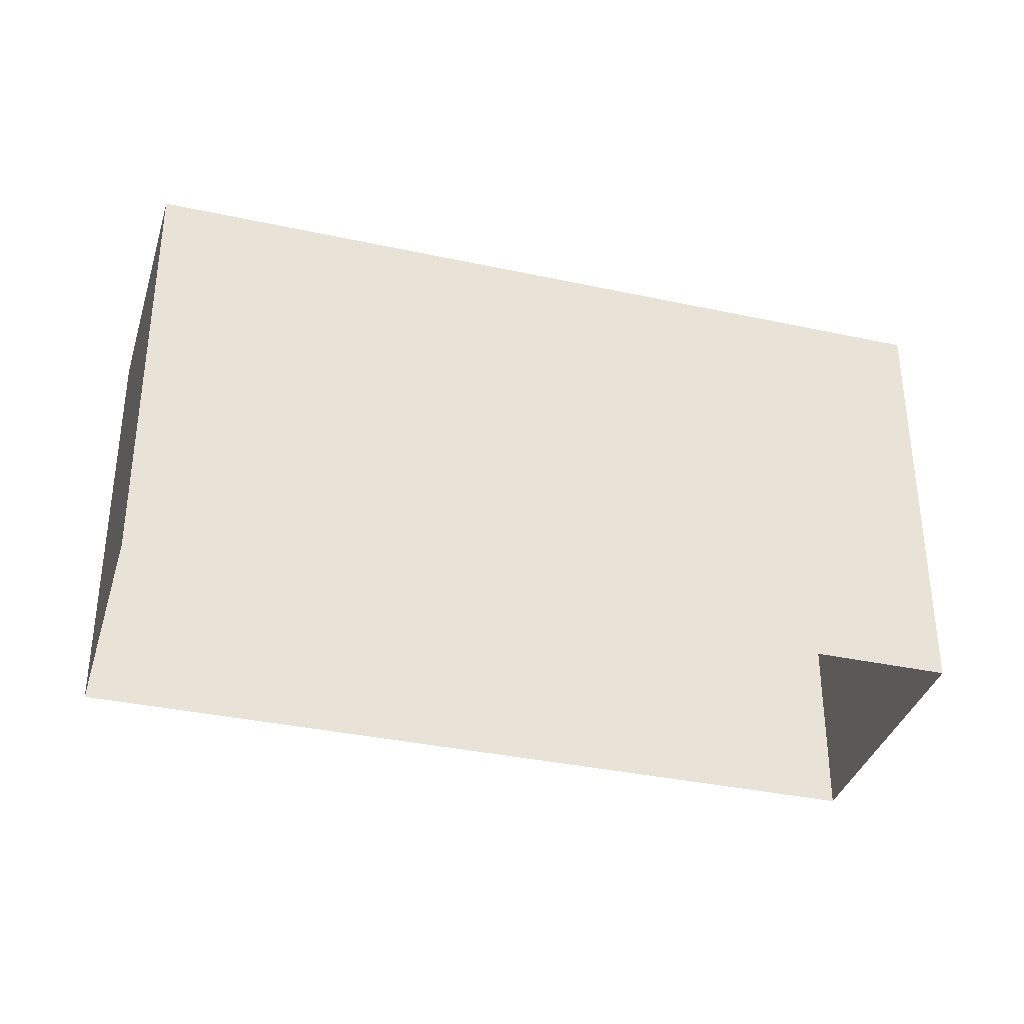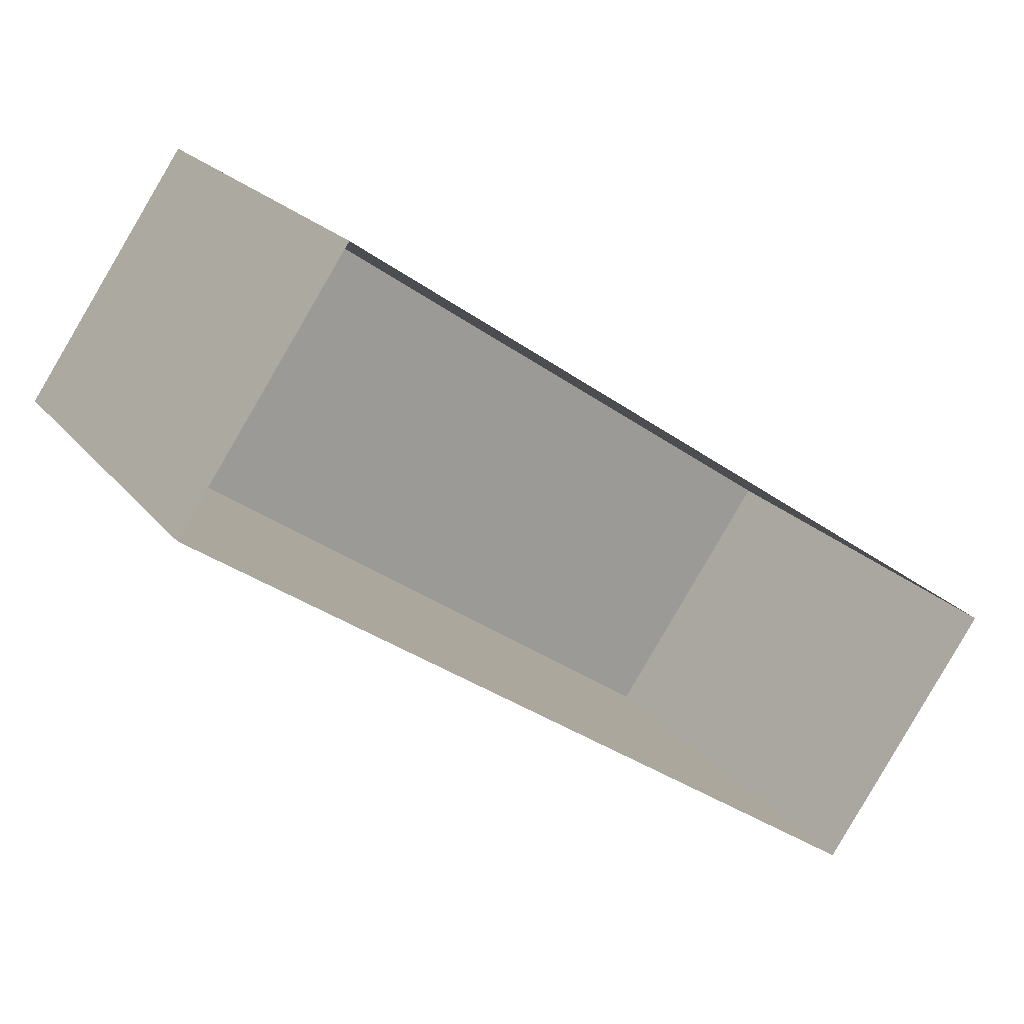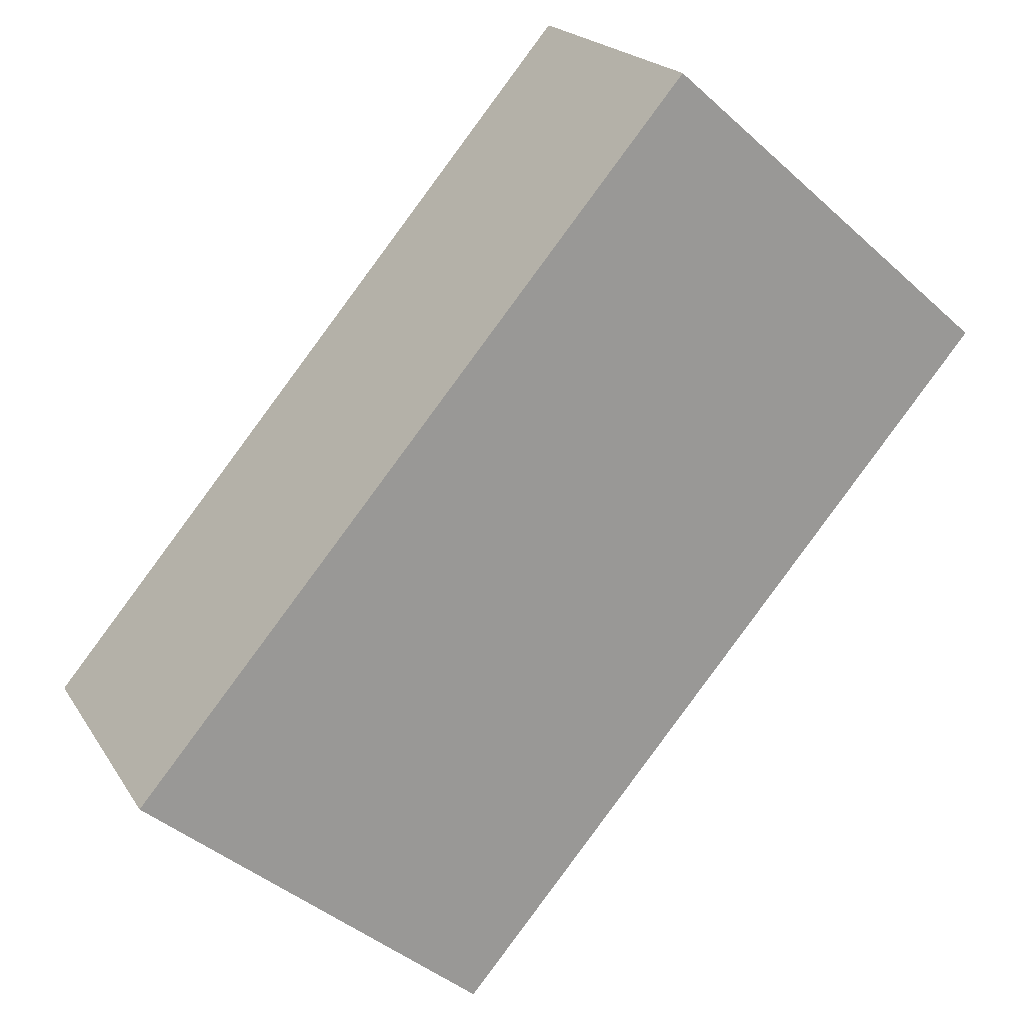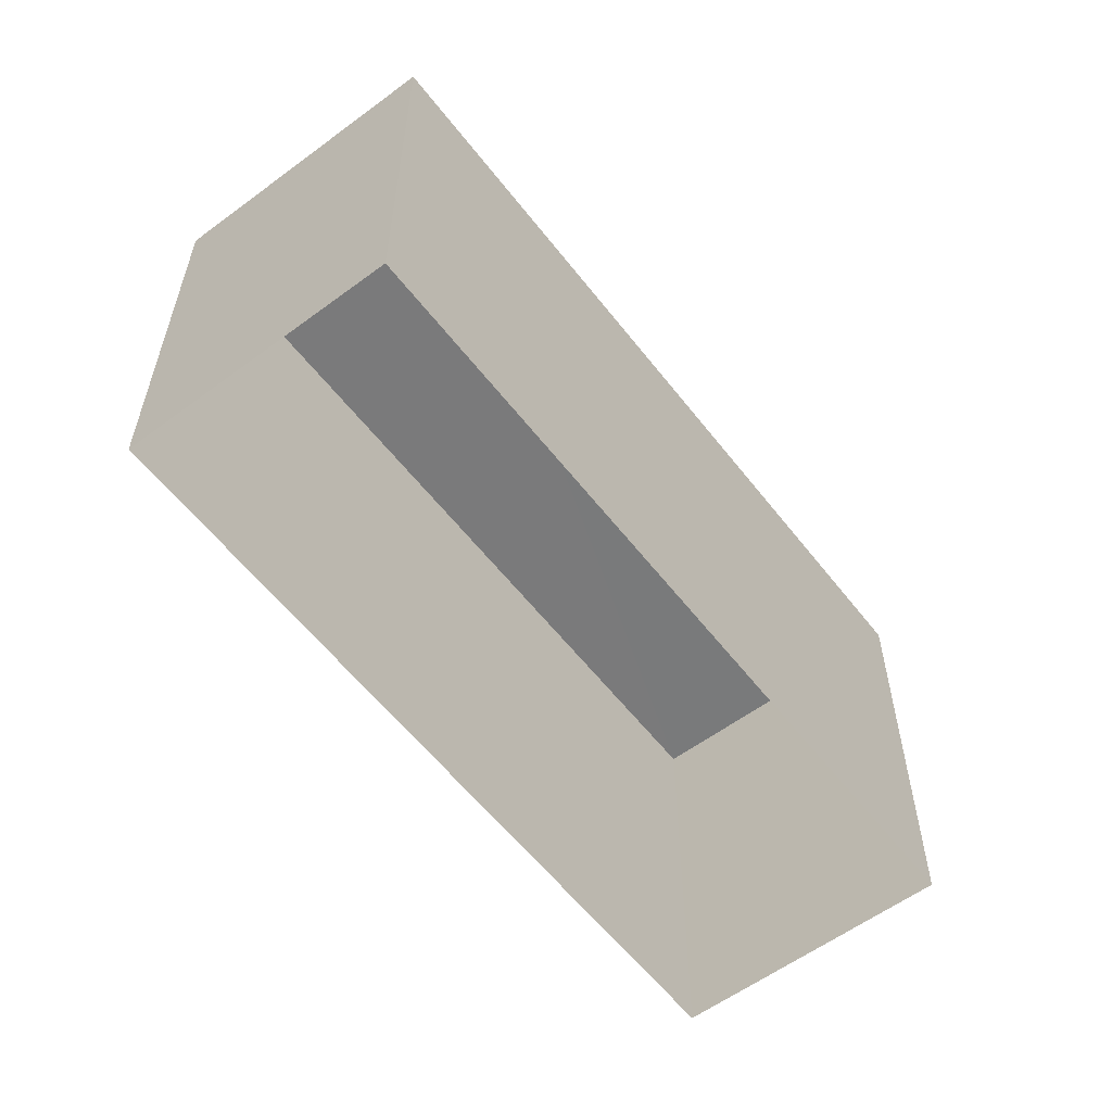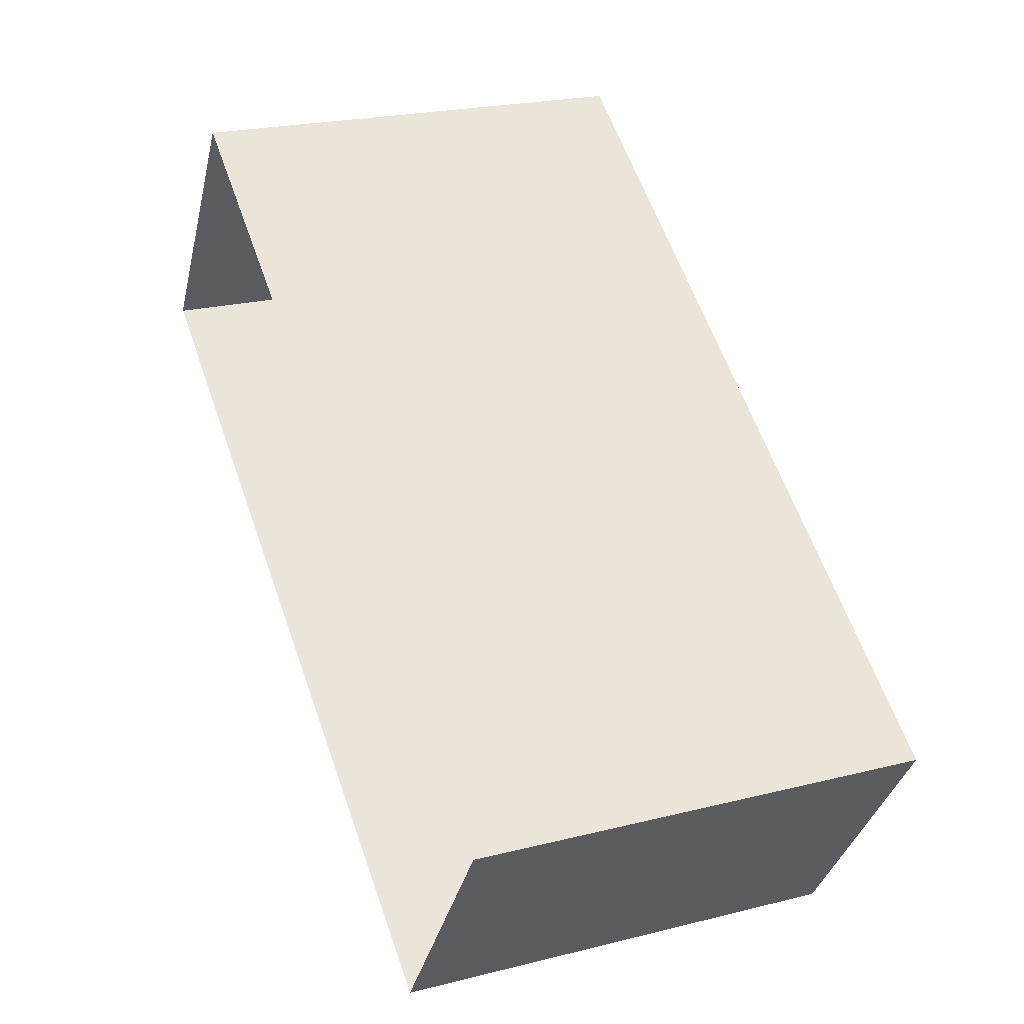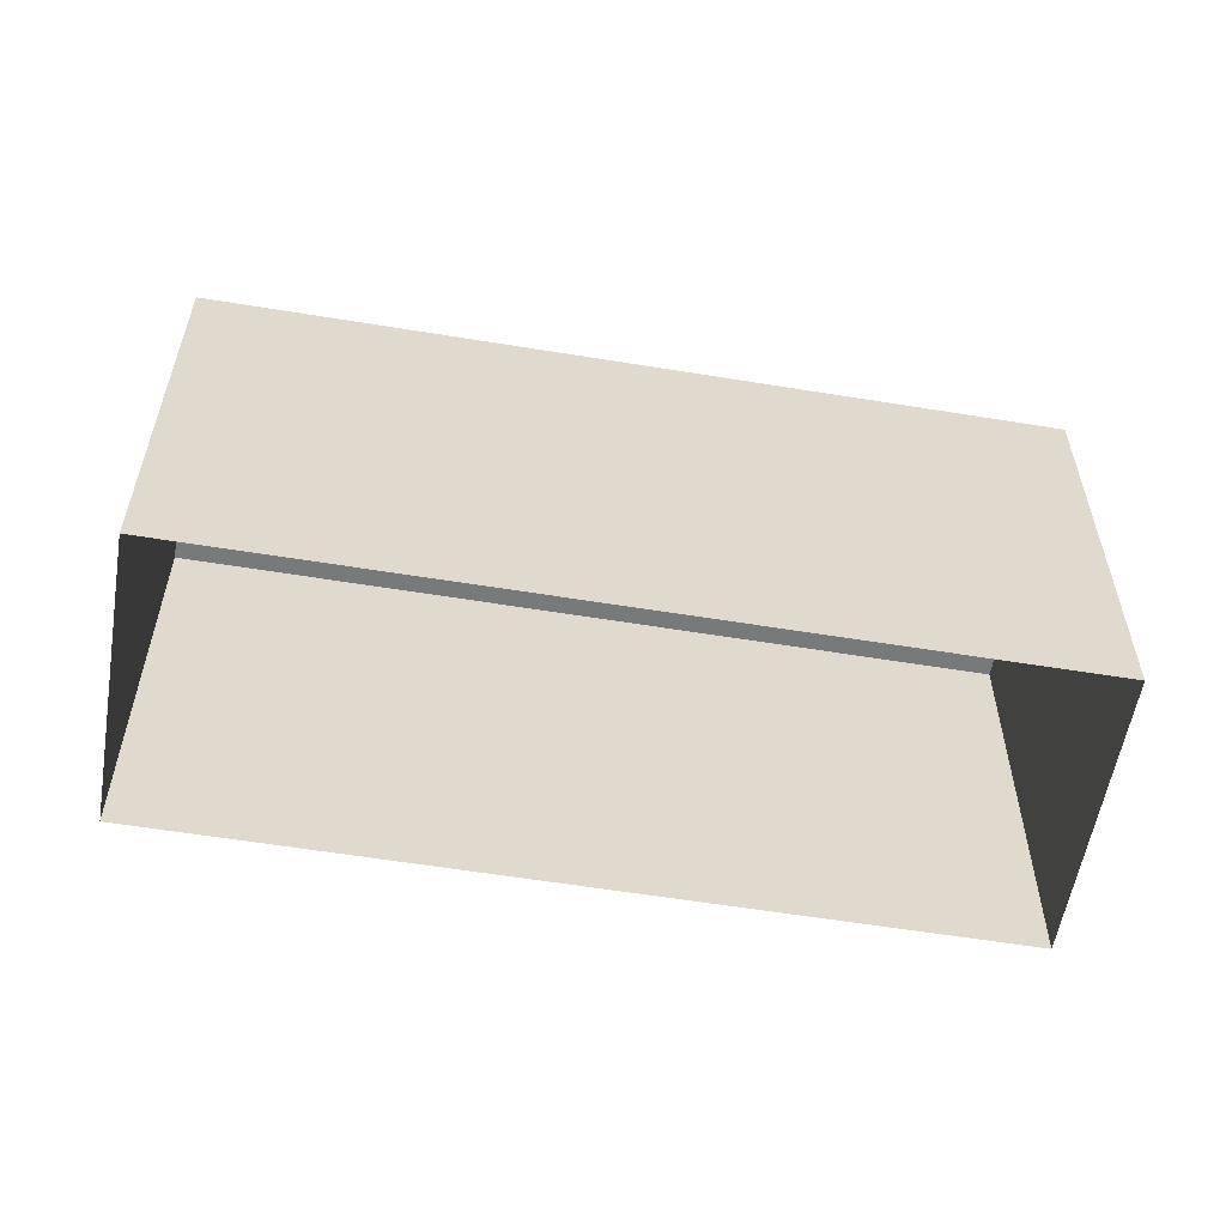
<metadata>
{"format":"obj","ext":"obj","renderer":"f3d","projection":"perspective","resolution":1024,"background":"white","views":[{"elev":-35.6,"azim":-161.6,"up":"+Z"},{"elev":20.4,"azim":153.0,"up":"+Y"},{"elev":-43.6,"azim":43.9,"up":"+Y"},{"elev":-58.0,"azim":-18.2,"up":"+Z"},{"elev":22.6,"azim":-113.3,"up":"+Y"},{"elev":-57.7,"azim":24.7,"up":"+Z"}]}
</metadata>
<code>
v -2.237e+05 -1.285e+05 14.71
v -2.237e+05 -1.285e+05 14.71
v -2.237e+05 -1.285e+05 14.71
v -2.237e+05 -1.285e+05 14.71
v -2.237e+05 -1.285e+05 17.85
v -2.237e+05 -1.285e+05 17.85
v -2.237e+05 -1.285e+05 17.85
v -2.237e+05 -1.285e+05 17.85
f 1 2 3
f 4 1 3
f 5 6 7
f 8 5 7
f 7 3 2
f 8 7 2
f 8 2 1
f 5 8 1
f 7 4 3
f 7 6 4
f 6 1 4
f 6 5 1

</code>
